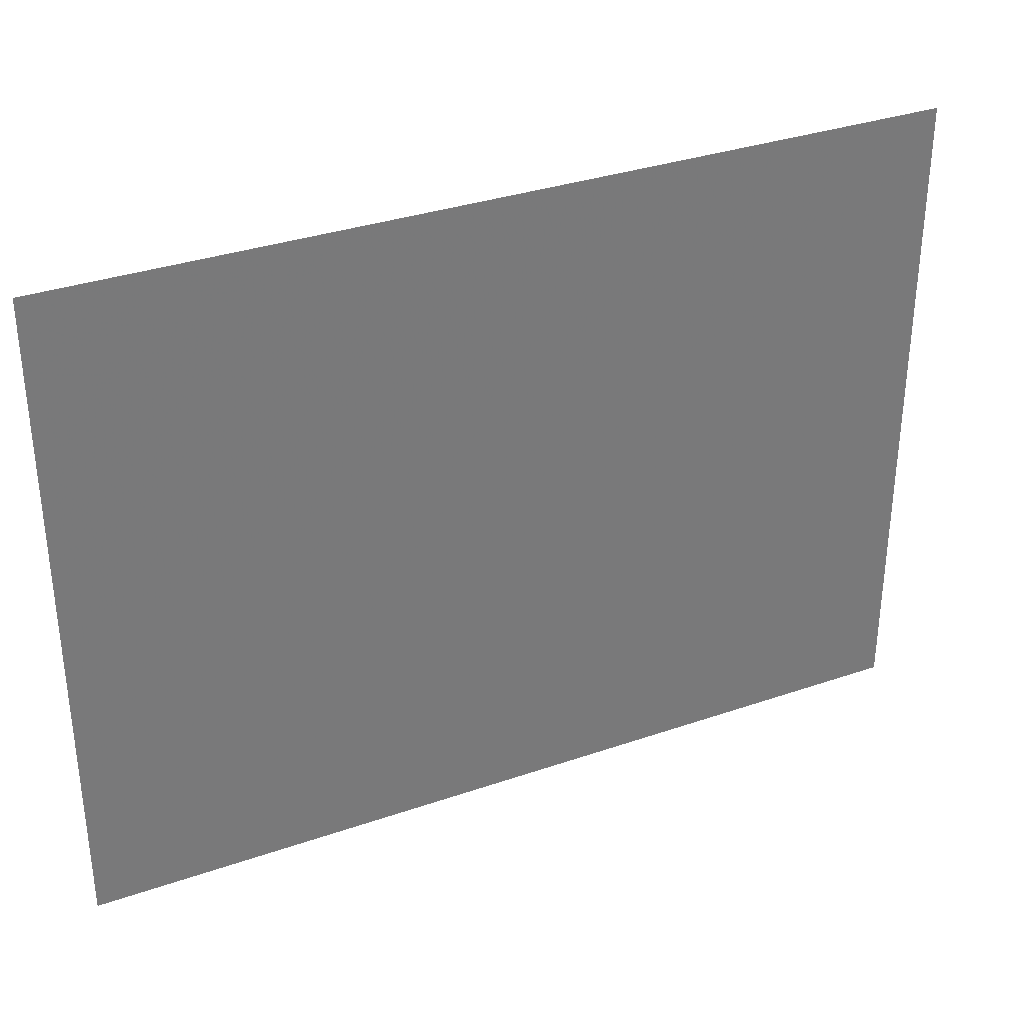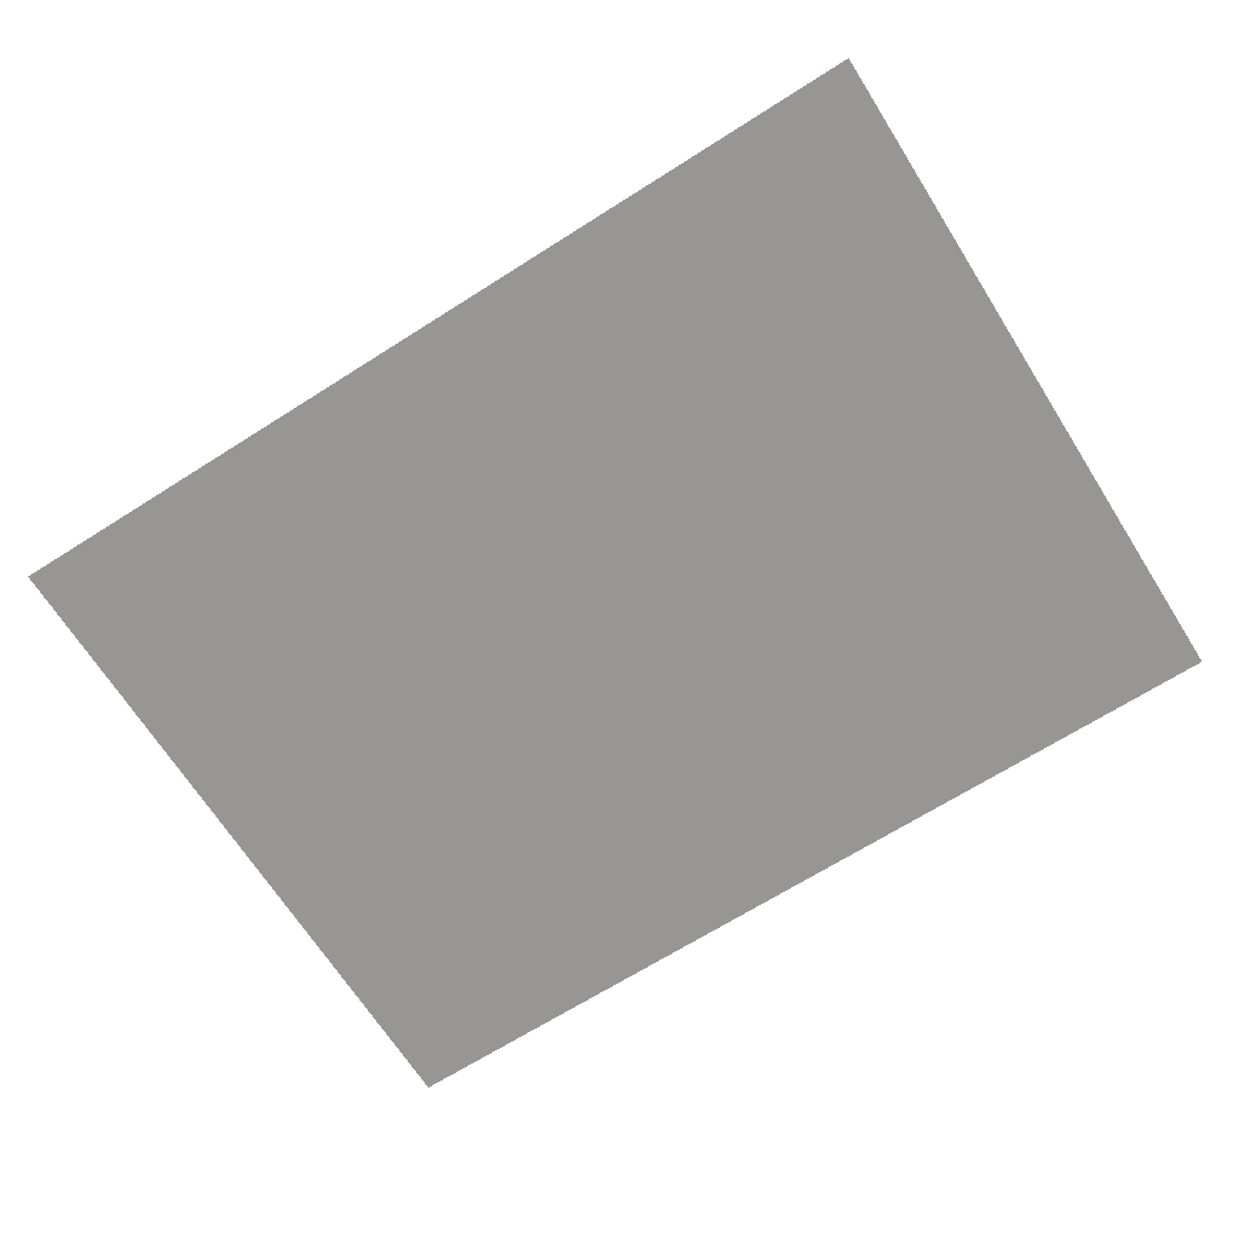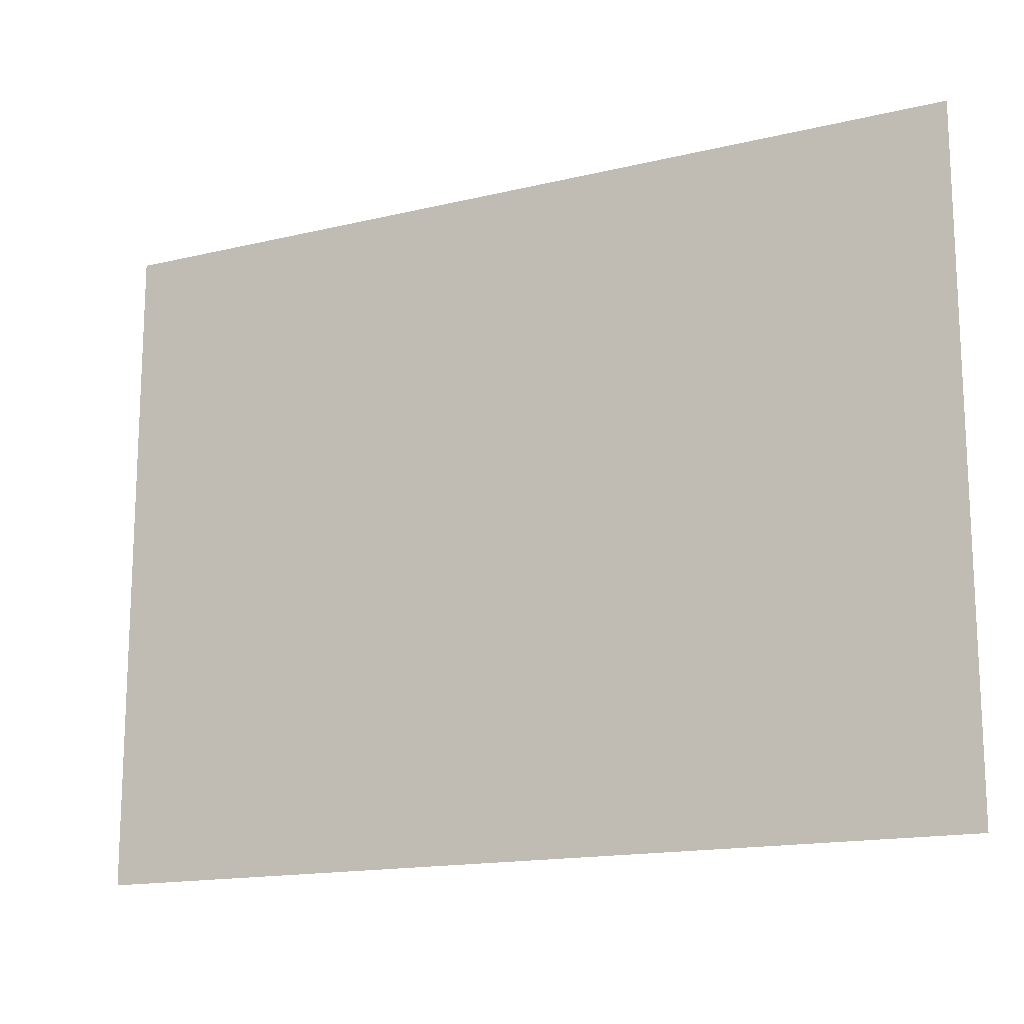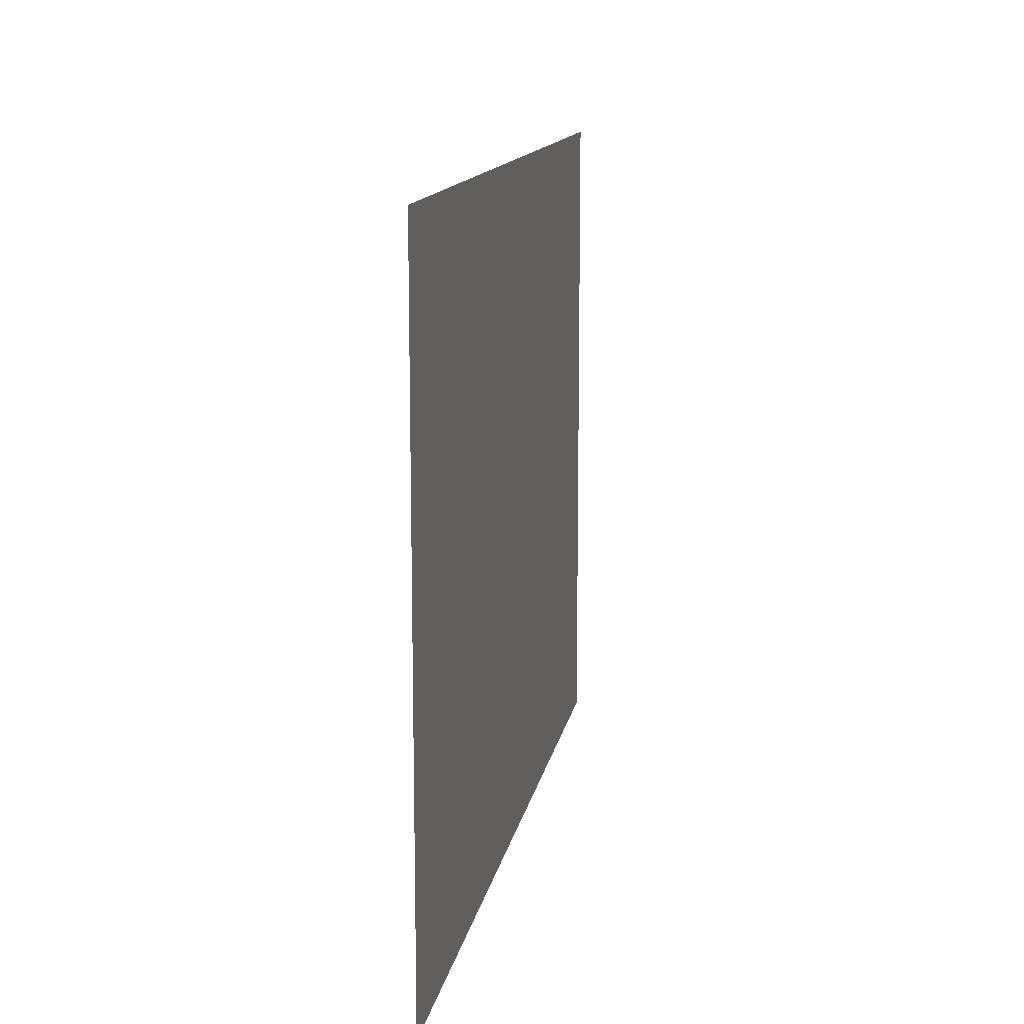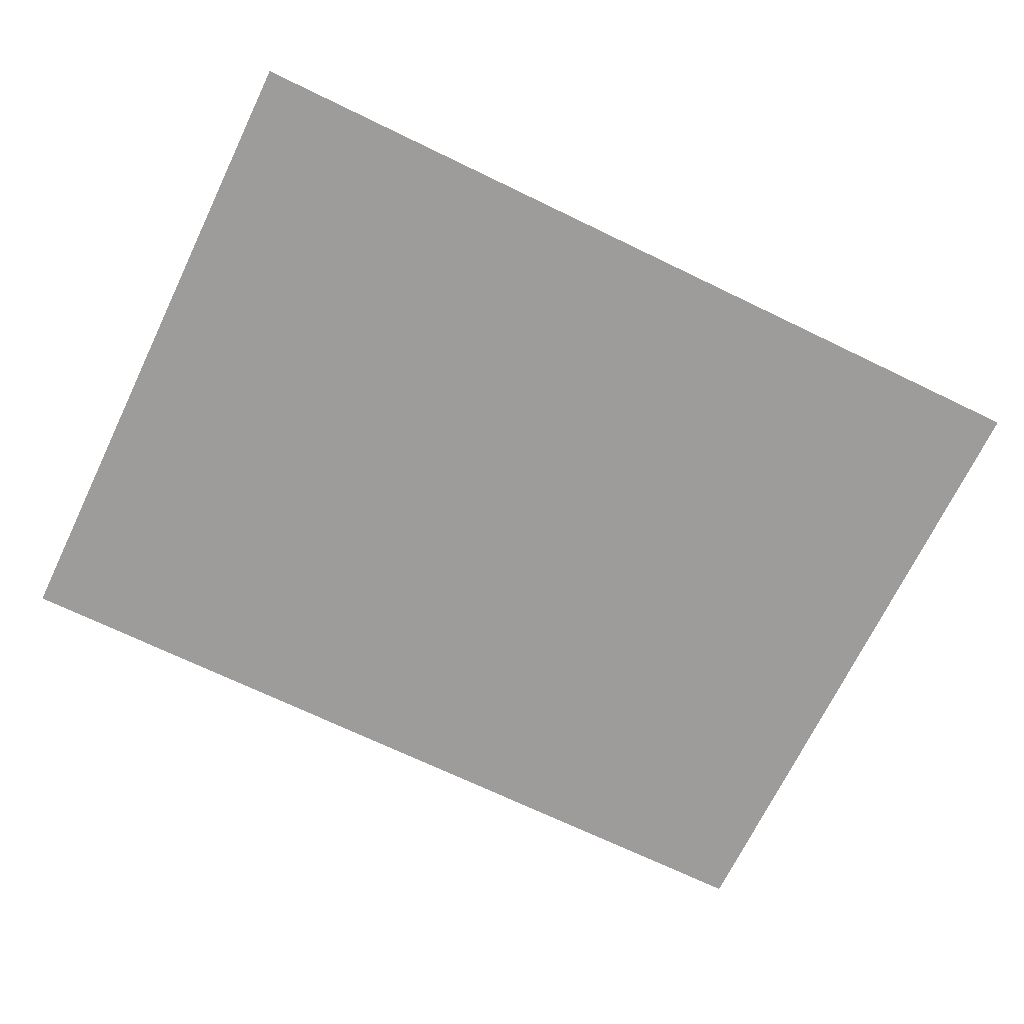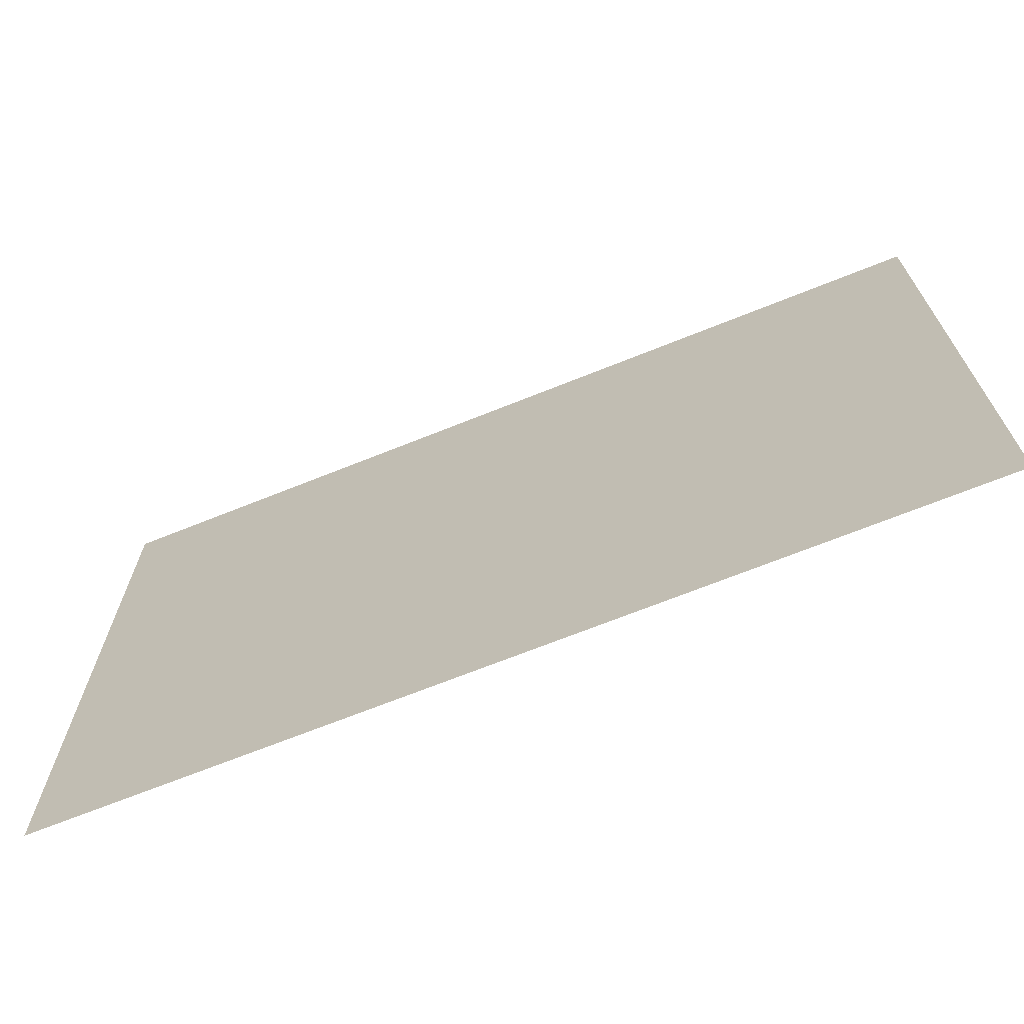
<metadata>
{"format":"obj","ext":"obj","renderer":"f3d","projection":"perspective","resolution":1024,"background":"white","views":[{"elev":33.7,"azim":-25.2,"up":"+Z"},{"elev":-68.0,"azim":-147.6,"up":"+Y"},{"elev":-15.6,"azim":-153.1,"up":"+Z"},{"elev":13.1,"azim":99.9,"up":"+Z"},{"elev":-70.1,"azim":-25.8,"up":"+Y"},{"elev":-69.1,"azim":21.9,"up":"+Z"}]}
</metadata>
<code>
v -1 0 0
v  1 0 0
v -1 0 1.5
v  1 0 1.5
f 1 2 3
f 3 2 4

</code>
